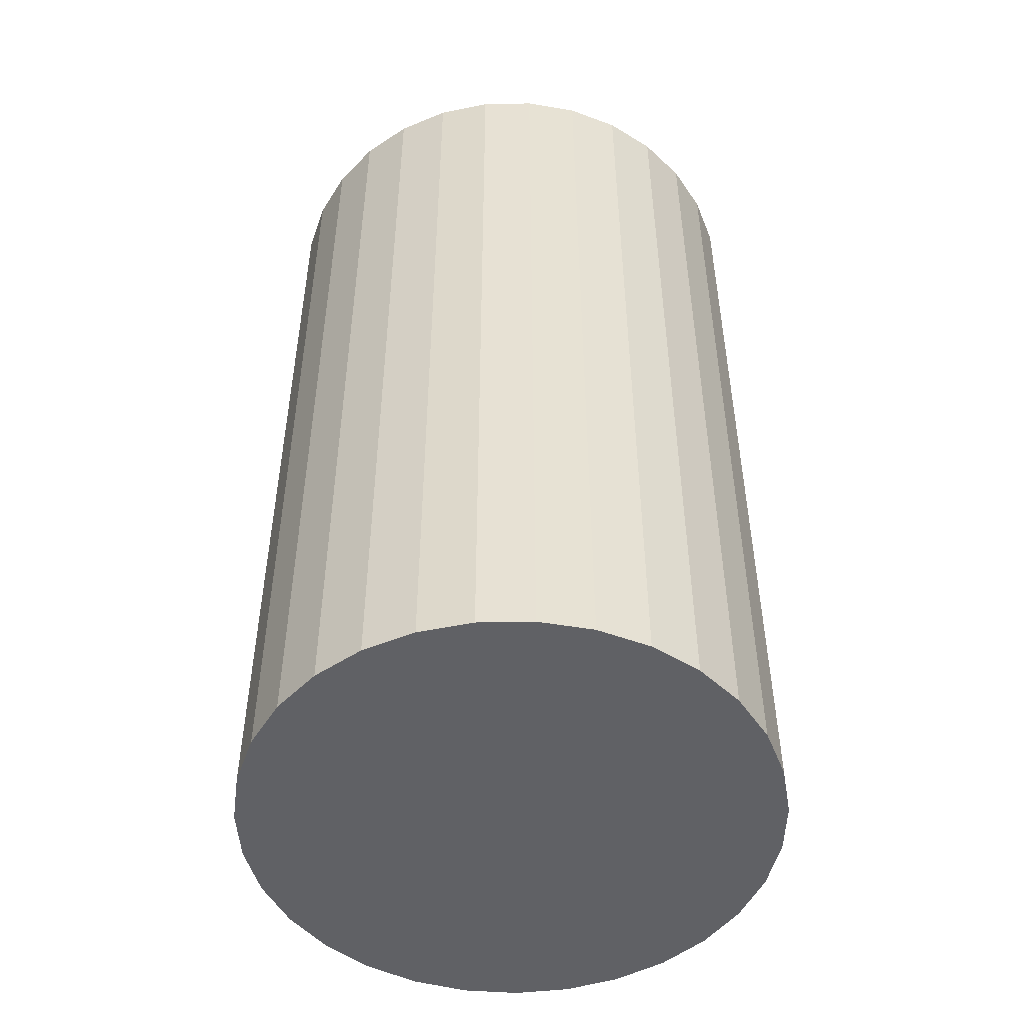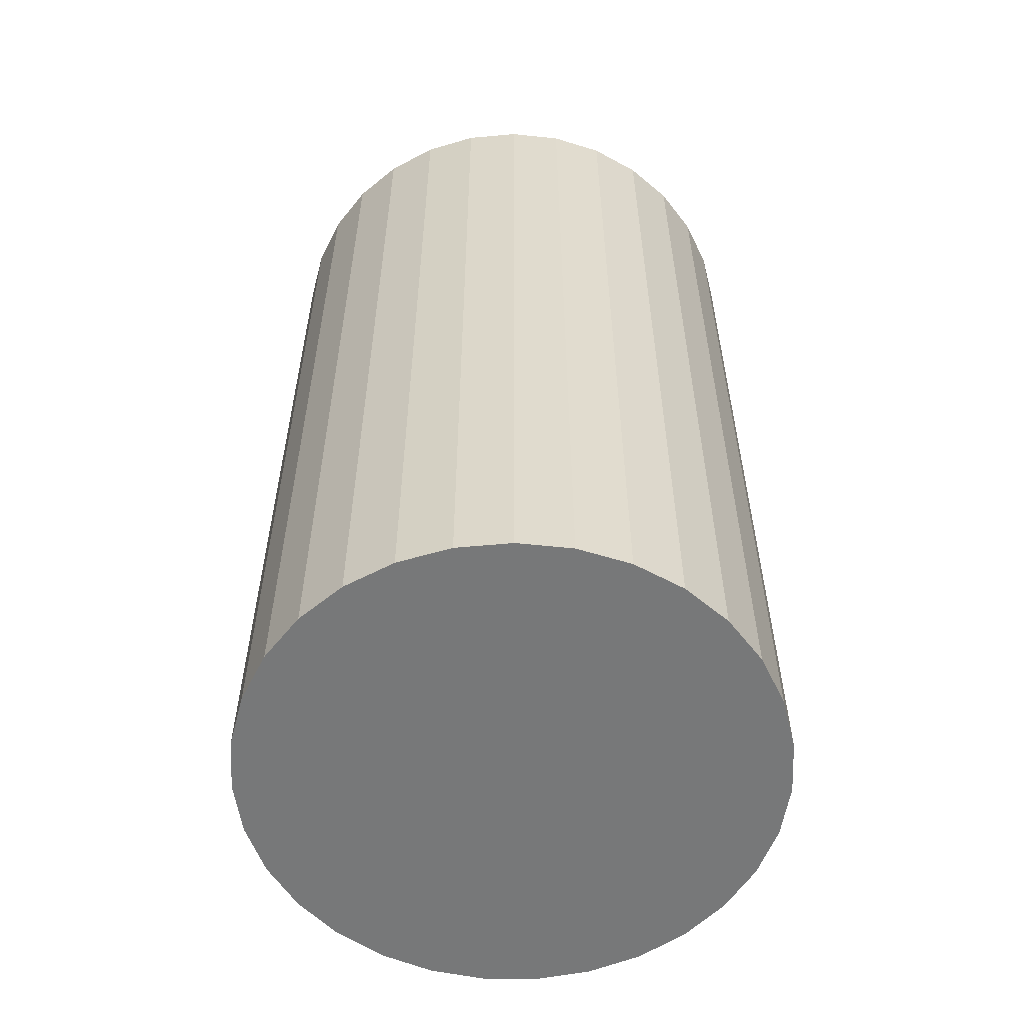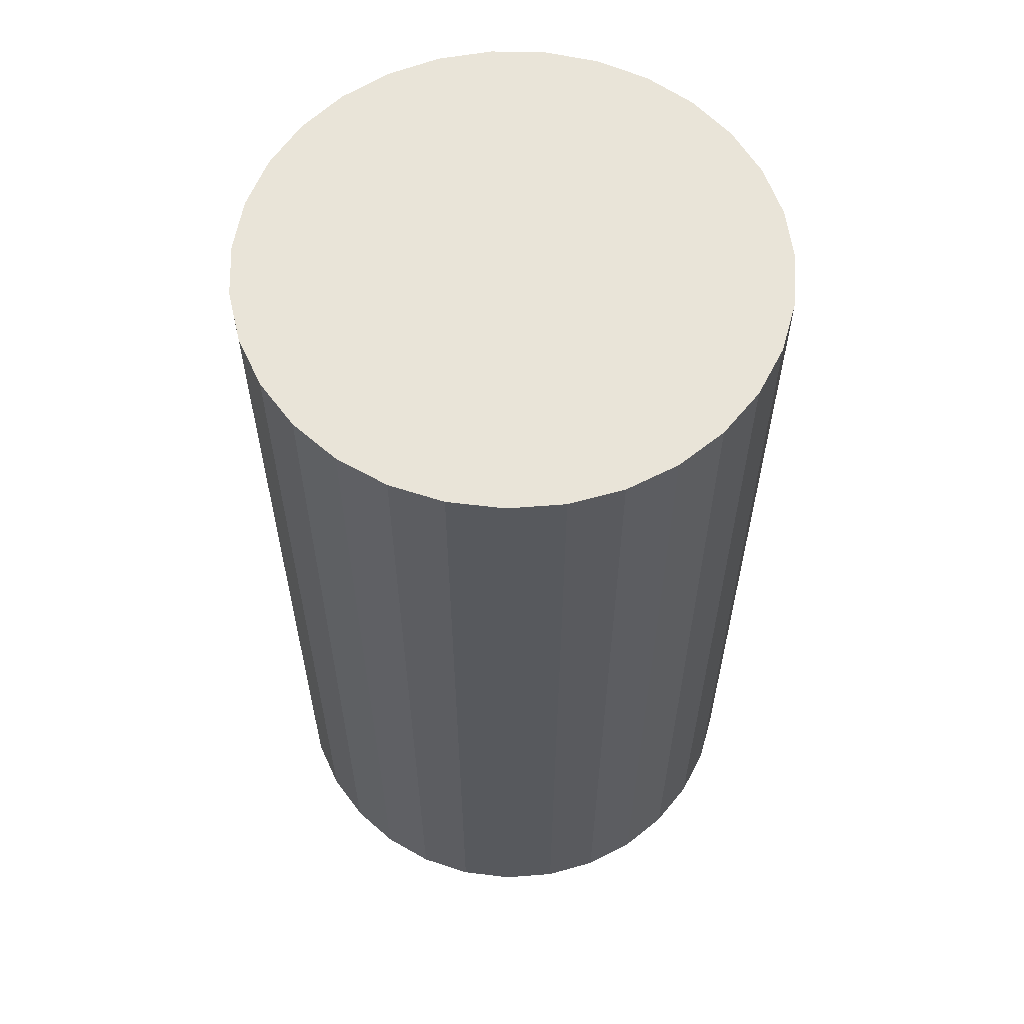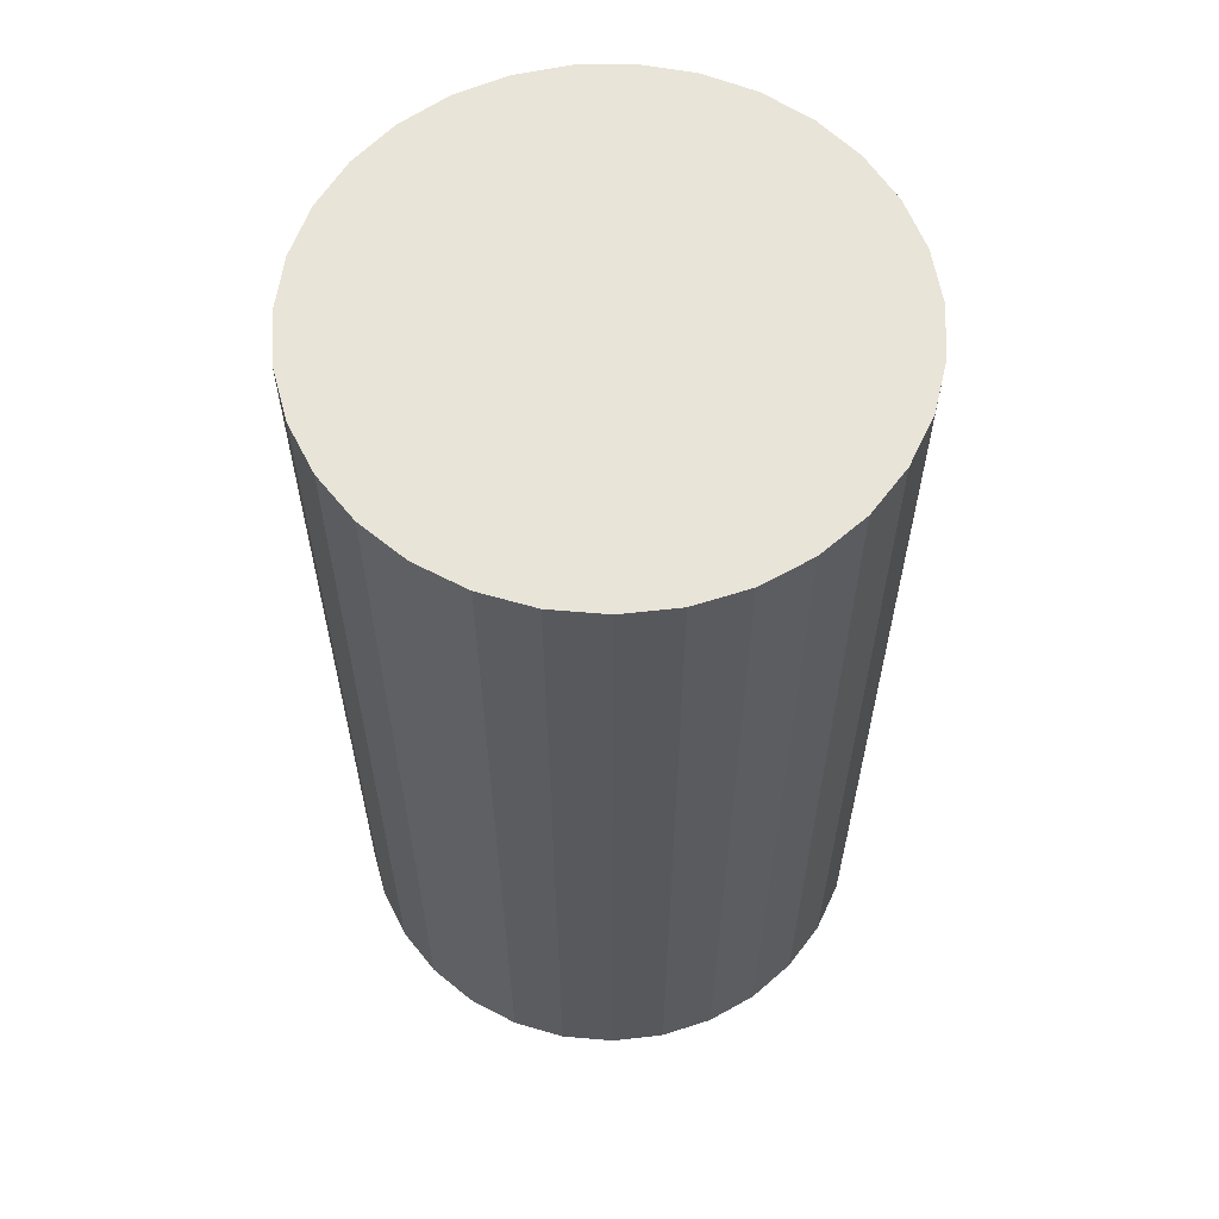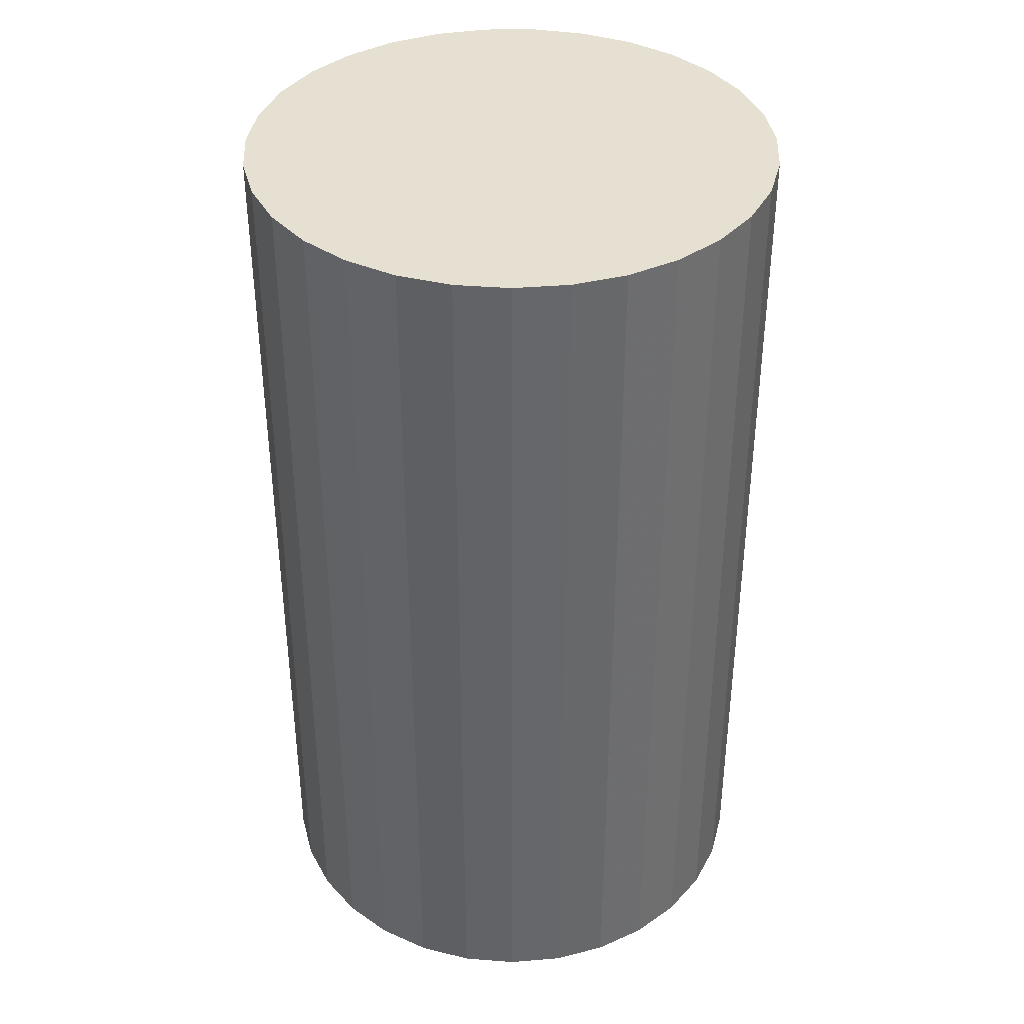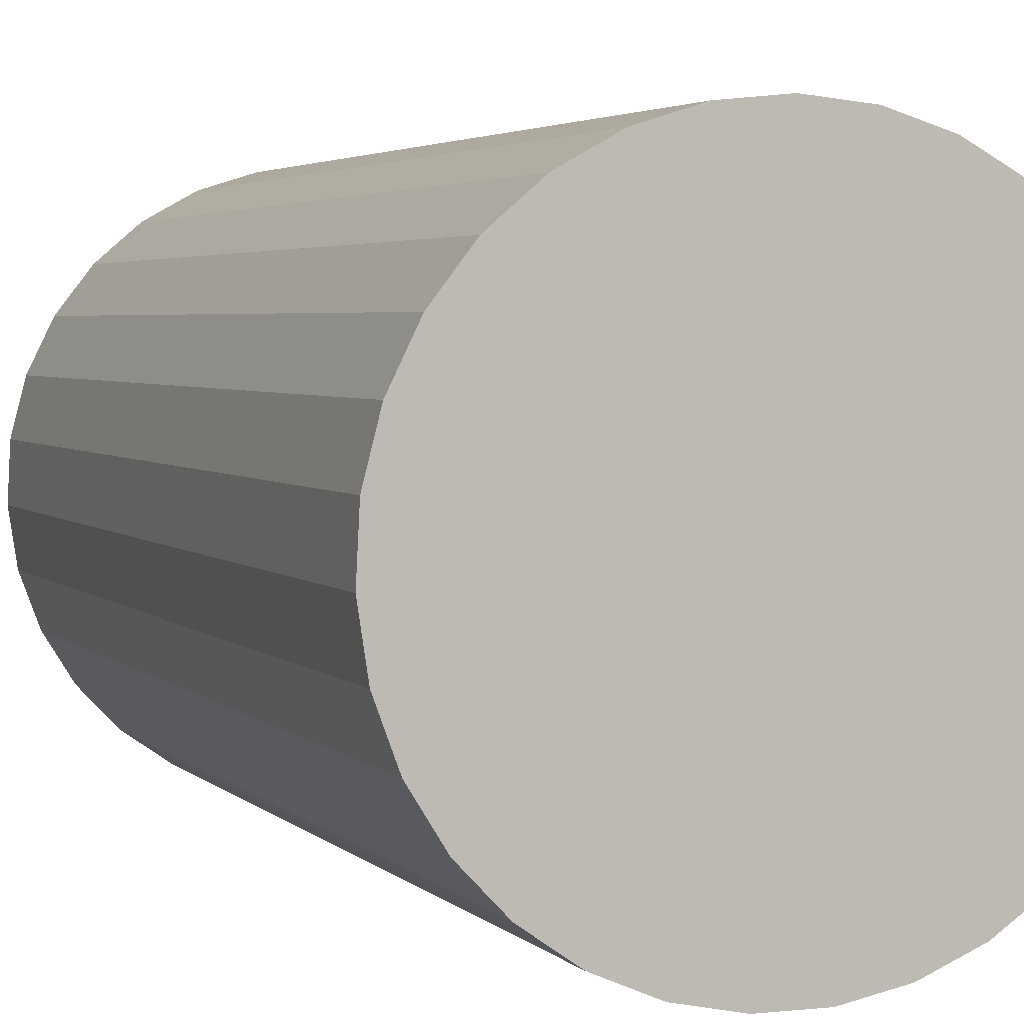
<metadata>
{"format":"obj","ext":"obj","renderer":"f3d","projection":"perspective","resolution":1024,"background":"white","views":[{"elev":-50.0,"azim":-74.4,"up":"+Y"},{"elev":-57.3,"azim":162.2,"up":"+Y"},{"elev":59.9,"azim":117.4,"up":"+Y"},{"elev":60.6,"azim":-163.4,"up":"+Y"},{"elev":38.4,"azim":-58.2,"up":"+Y"},{"elev":3.3,"azim":-20.5,"up":"+Z"}]}
</metadata>
<code>
v 0 -10.5 -10
v 0 10.5 -10
v -0 -10.5 -4
v -0 10.5 -4
v -5.092 -10.5 -6.826
v -5.092 10.5 -6.826
v 4.349 -10.5 -5.866
v 4.349 10.5 -5.866
v -3.428 -10.5 -5.075
v -3.428 10.5 -5.075
v -5.992 -10.5 -10.3
v -5.992 10.5 -10.3
v 0.607 -10.5 -15.97
v 0.607 10.5 -15.97
v -5.808 -10.5 -11.5
v -5.808 10.5 -11.5
v 3.908 -10.5 -14.55
v 3.908 10.5 -14.55
v 1.796 -10.5 -15.72
v 1.796 10.5 -15.72
v -5.931 -10.5 -9.091
v -5.931 10.5 -9.091
v -4.745 -10.5 -13.67
v -4.745 10.5 -13.67
v 5.387 -10.5 -12.64
v 5.387 10.5 -12.64
v 1.208 -10.5 -4.123
v 1.208 10.5 -4.123
v -5.627 -10.5 -7.916
v -5.627 10.5 -7.916
v -2.366 -10.5 -4.486
v -2.366 10.5 -4.486
v 2.912 -10.5 -15.25
v 2.912 10.5 -15.25
v -2.912 -10.5 -15.25
v -2.912 10.5 -15.25
v 2.366 -10.5 -4.486
v 2.366 10.5 -4.486
v 5.627 -10.5 -7.916
v 5.627 10.5 -7.916
v -1.208 -10.5 -4.123
v -1.208 10.5 -4.123
v -5.387 -10.5 -12.64
v -5.387 10.5 -12.64
v 4.745 -10.5 -13.67
v 4.745 10.5 -13.67
v 5.931 -10.5 -9.091
v 5.931 10.5 -9.091
v -1.796 -10.5 -15.72
v -1.796 10.5 -15.72
v -3.908 -10.5 -14.55
v -3.908 10.5 -14.55
v 5.808 -10.5 -11.5
v 5.808 10.5 -11.5
v -0.607 -10.5 -15.97
v -0.607 10.5 -15.97
v 5.992 -10.5 -10.3
v 5.992 10.5 -10.3
v 3.428 -10.5 -5.075
v 3.428 10.5 -5.075
v -4.349 -10.5 -5.866
v -4.349 10.5 -5.866
v 5.092 -10.5 -6.826
v 5.092 10.5 -6.826
f 1 27 37
f 1 37 59
f 1 59 7
f 1 7 63
f 1 63 39
f 1 39 47
f 1 47 57
f 1 57 53
f 1 53 25
f 1 25 45
f 1 45 17
f 1 17 33
f 1 33 19
f 1 19 13
f 1 13 55
f 1 55 49
f 1 49 35
f 1 35 51
f 1 51 23
f 1 23 43
f 1 43 15
f 1 15 11
f 1 11 21
f 1 21 29
f 1 29 5
f 1 5 61
f 1 61 9
f 1 9 31
f 1 31 41
f 1 41 3
f 1 3 27
f 38 28 2
f 60 38 2
f 8 60 2
f 64 8 2
f 40 64 2
f 48 40 2
f 58 48 2
f 54 58 2
f 26 54 2
f 46 26 2
f 18 46 2
f 34 18 2
f 20 34 2
f 14 20 2
f 56 14 2
f 50 56 2
f 36 50 2
f 52 36 2
f 24 52 2
f 44 24 2
f 16 44 2
f 12 16 2
f 22 12 2
f 30 22 2
f 6 30 2
f 62 6 2
f 10 62 2
f 32 10 2
f 42 32 2
f 4 42 2
f 28 4 2
f 28 38 27
f 27 38 37
f 38 60 37
f 37 60 59
f 60 8 59
f 59 8 7
f 8 64 7
f 7 64 63
f 64 40 63
f 63 40 39
f 40 48 39
f 39 48 47
f 48 58 47
f 47 58 57
f 58 54 57
f 57 54 53
f 54 26 53
f 53 26 25
f 26 46 25
f 25 46 45
f 46 18 45
f 45 18 17
f 18 34 17
f 17 34 33
f 34 20 33
f 33 20 19
f 20 14 19
f 19 14 13
f 14 56 13
f 13 56 55
f 56 50 55
f 55 50 49
f 50 36 49
f 49 36 35
f 36 52 35
f 35 52 51
f 52 24 51
f 51 24 23
f 24 44 23
f 23 44 43
f 44 16 43
f 43 16 15
f 16 12 15
f 15 12 11
f 12 22 11
f 11 22 21
f 22 30 21
f 21 30 29
f 30 6 29
f 29 6 5
f 6 62 5
f 5 62 61
f 62 10 61
f 61 10 9
f 10 32 9
f 9 32 31
f 32 42 31
f 31 42 41
f 4 28 3
f 3 28 27
f 42 4 41
f 41 4 3

</code>
